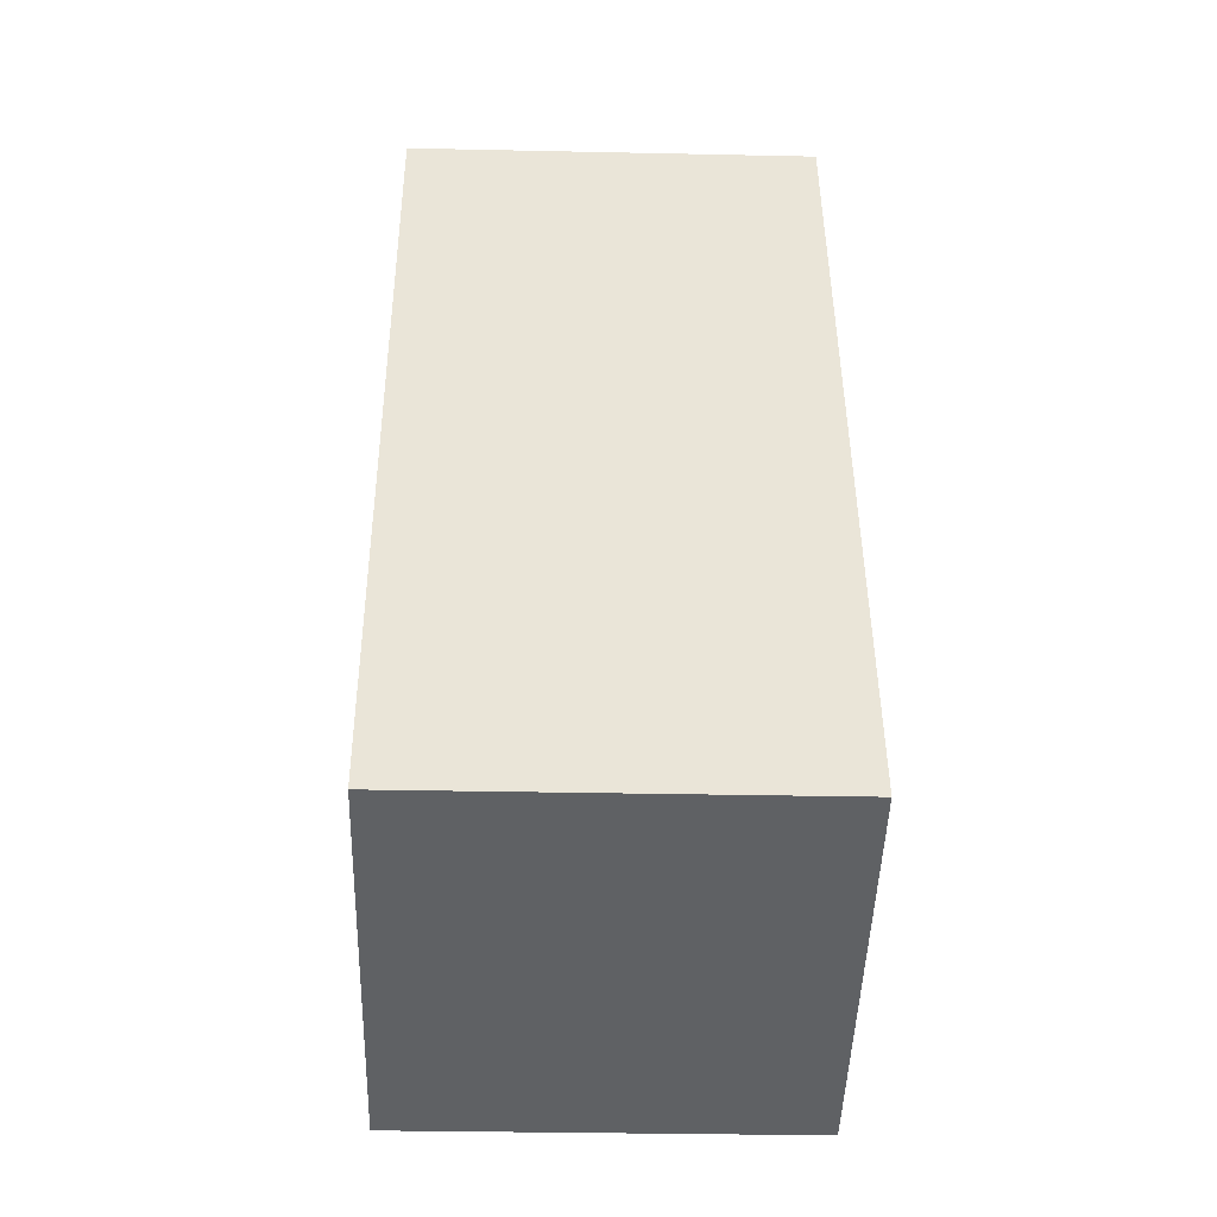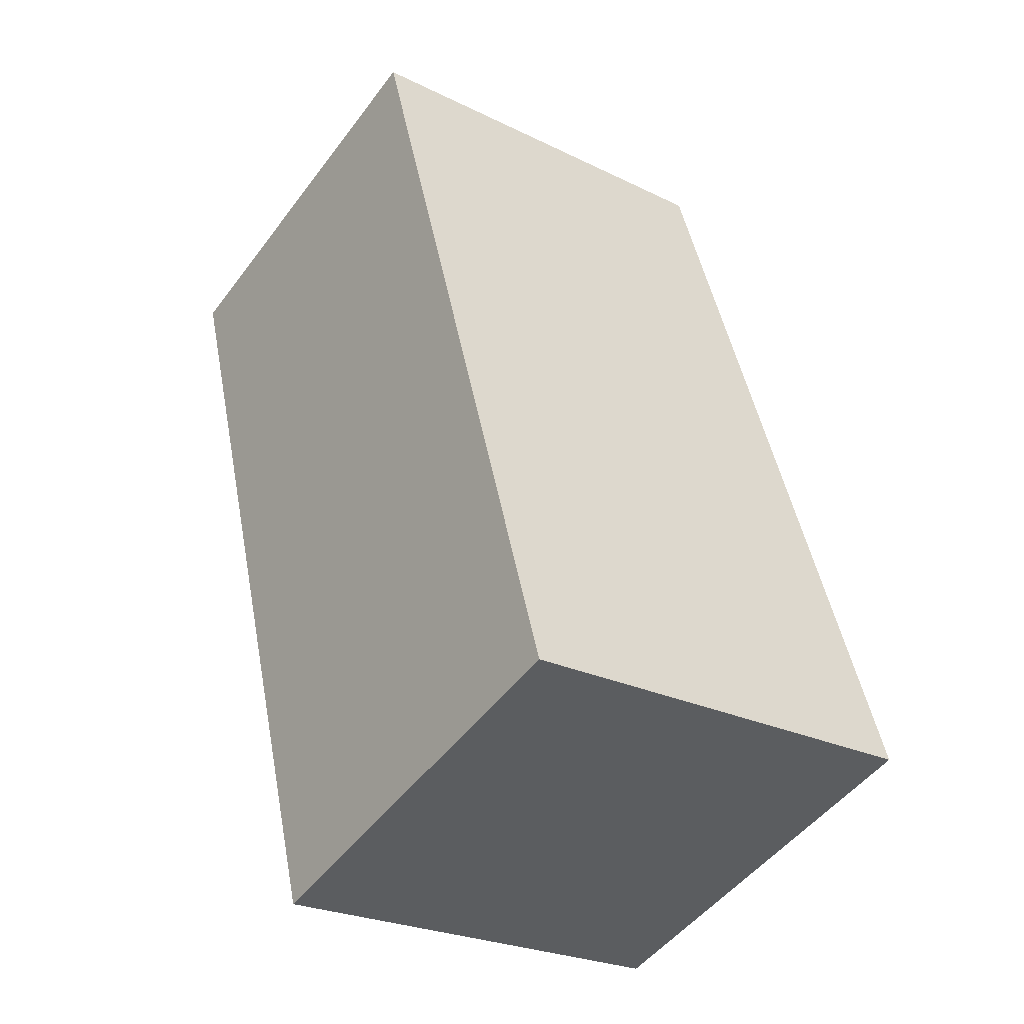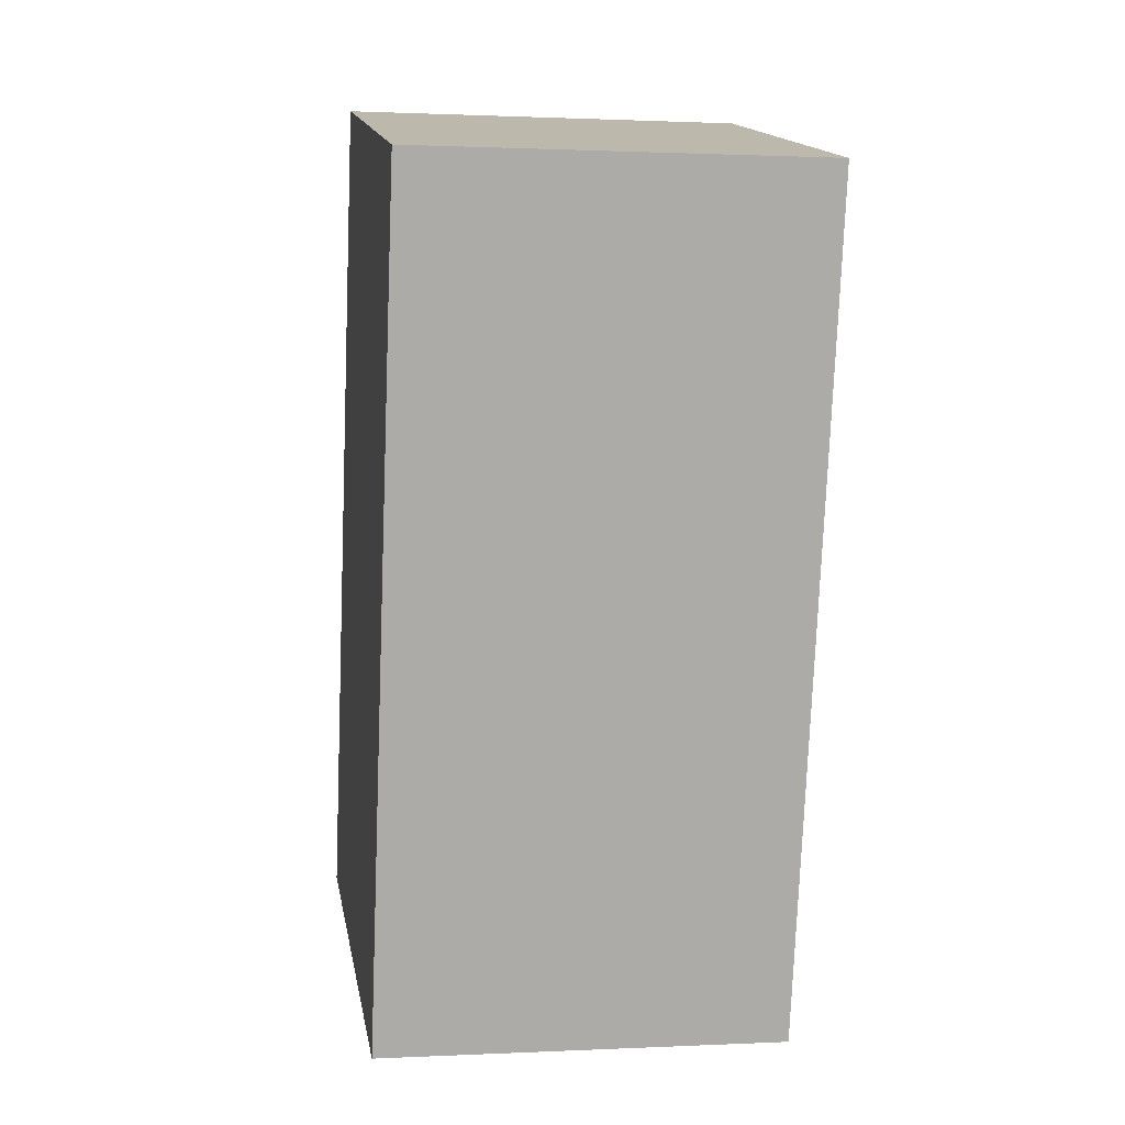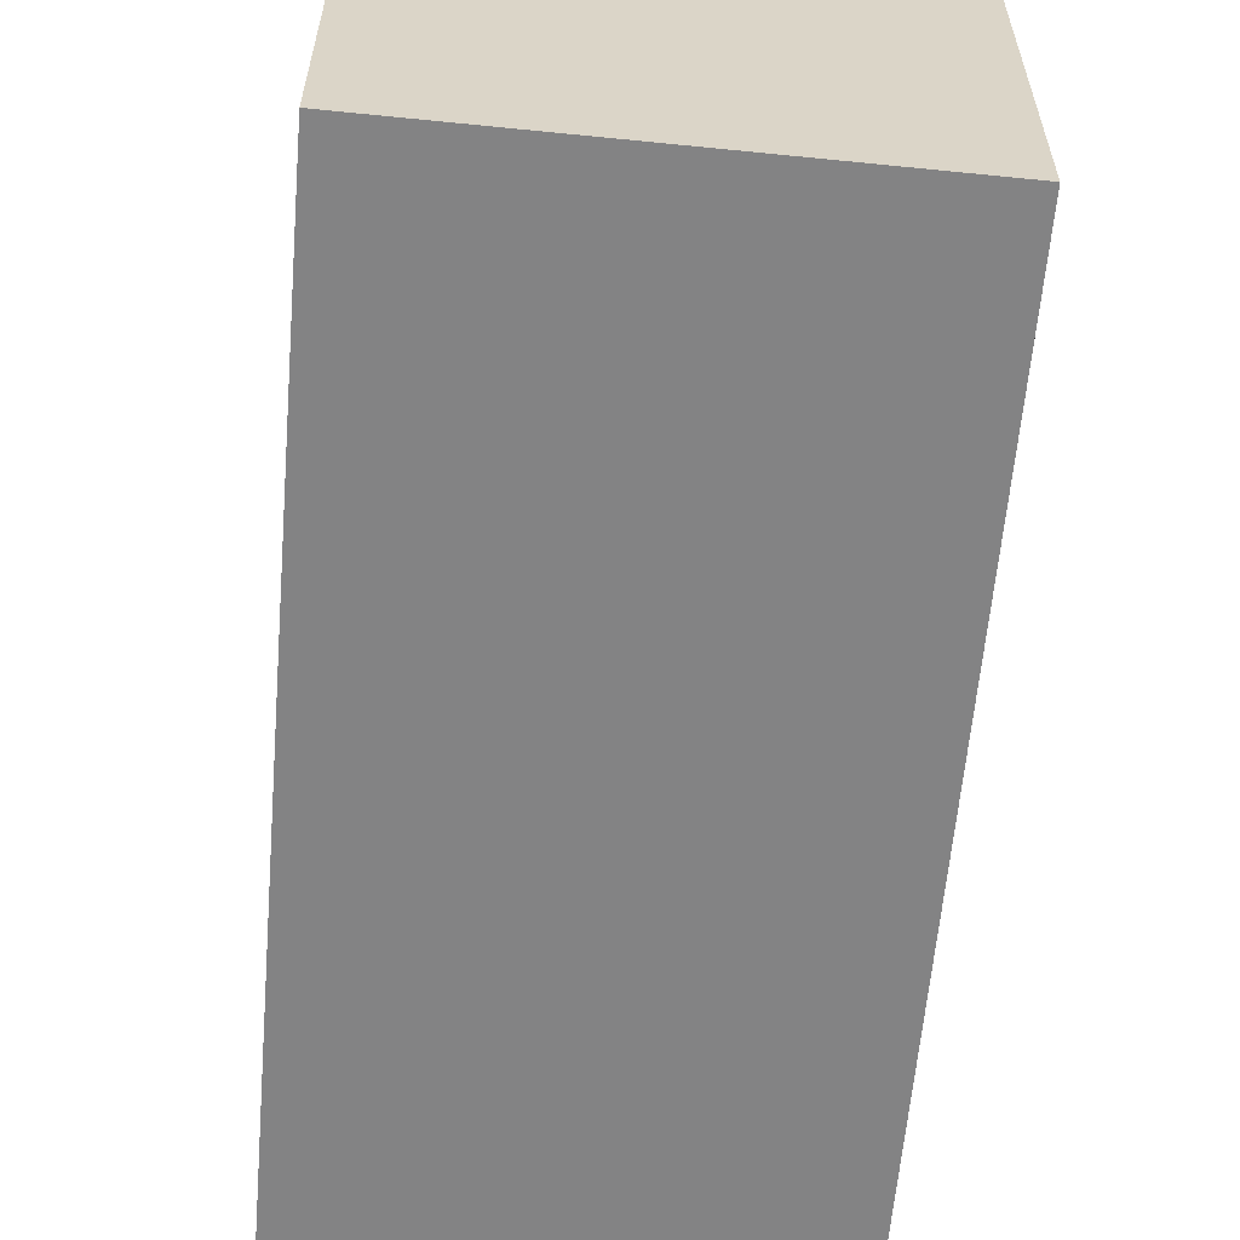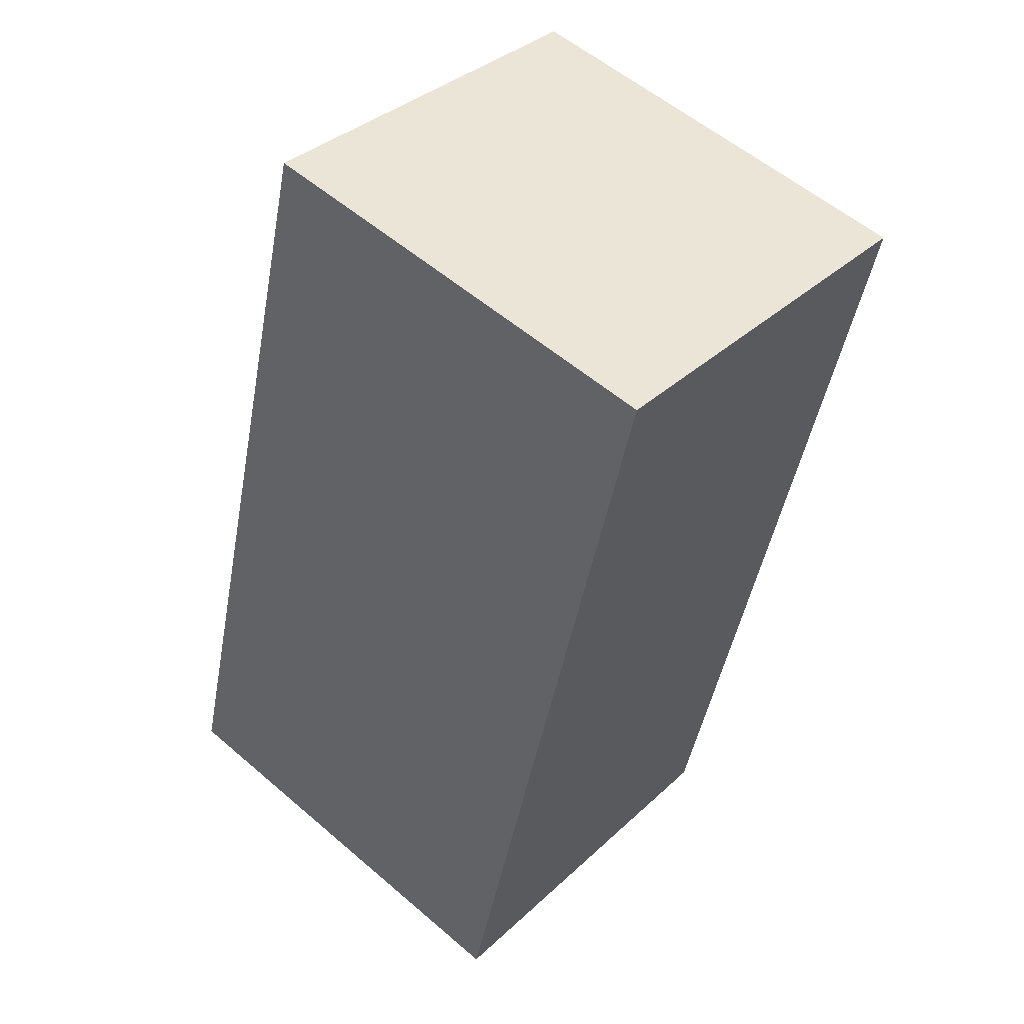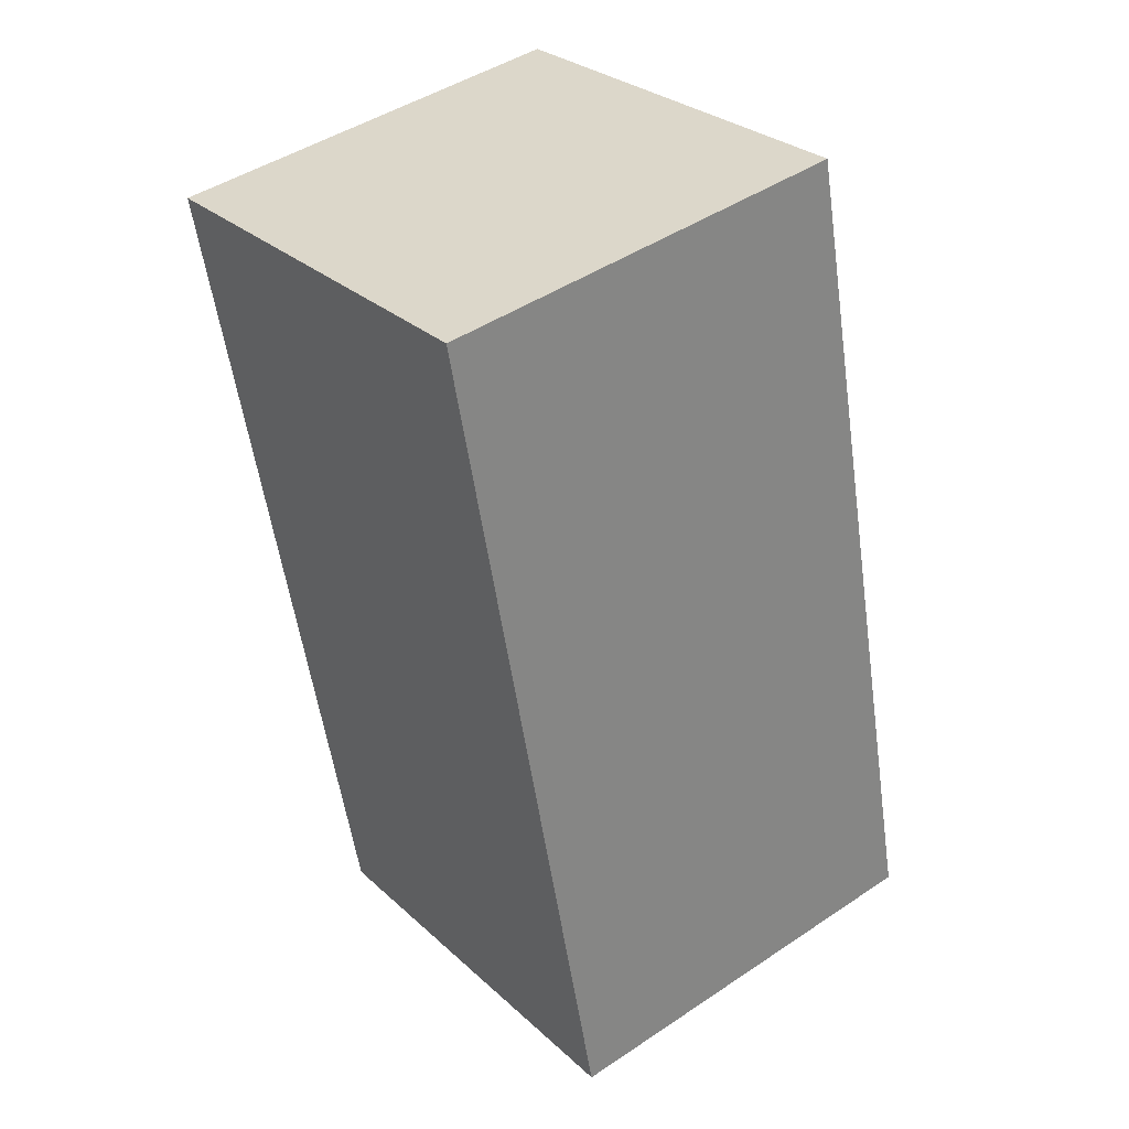
<metadata>
{"format":"obj","ext":"obj","renderer":"f3d","projection":"perspective","resolution":1024,"background":"white","views":[{"elev":-32.3,"azim":-91.7,"up":"+Z"},{"elev":-49.4,"azim":144.7,"up":"+Z"},{"elev":0.8,"azim":79.9,"up":"+Z"},{"elev":-61.1,"azim":-171.6,"up":"+Y"},{"elev":35.7,"azim":39.6,"up":"+Z"},{"elev":45.6,"azim":-127.6,"up":"+Z"}]}
</metadata>
<code>
v  1.294 2.656 5.387
v  0.689 2.656 -0.176
v  0 2.656 1.626e-16
v  2.767 2.656 -0.706
v  4.03 2.656 4.708
v  4.03 -2.883e-16 4.708
v  2.767 4.323e-17 -0.706
v  0 0 0
v  0.689 1.078e-17 -0.176
v  1.294 -3.299e-16 5.387
g defaultobject
f 1 2 3
f 2 1 4
f 4 1 5
f 6 4 5
f 4 6 7
f 7 2 4
f 2 7 3
f 3 7 8
f 8 7 9
f 8 1 3
f 1 8 10
f 10 5 1
f 5 10 6
f 10 7 6
f 7 10 8
f 7 8 9

</code>
